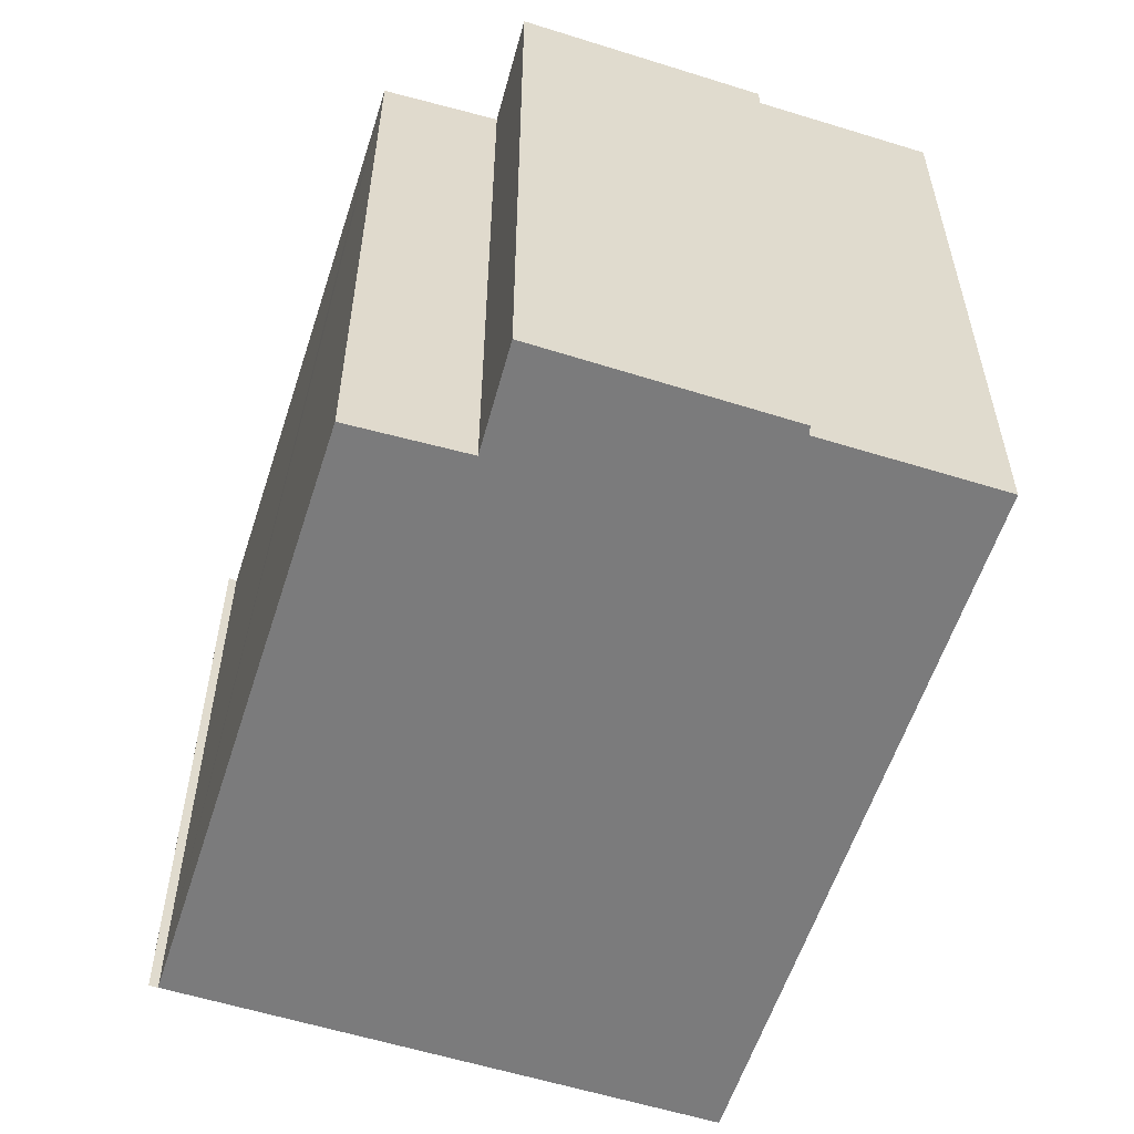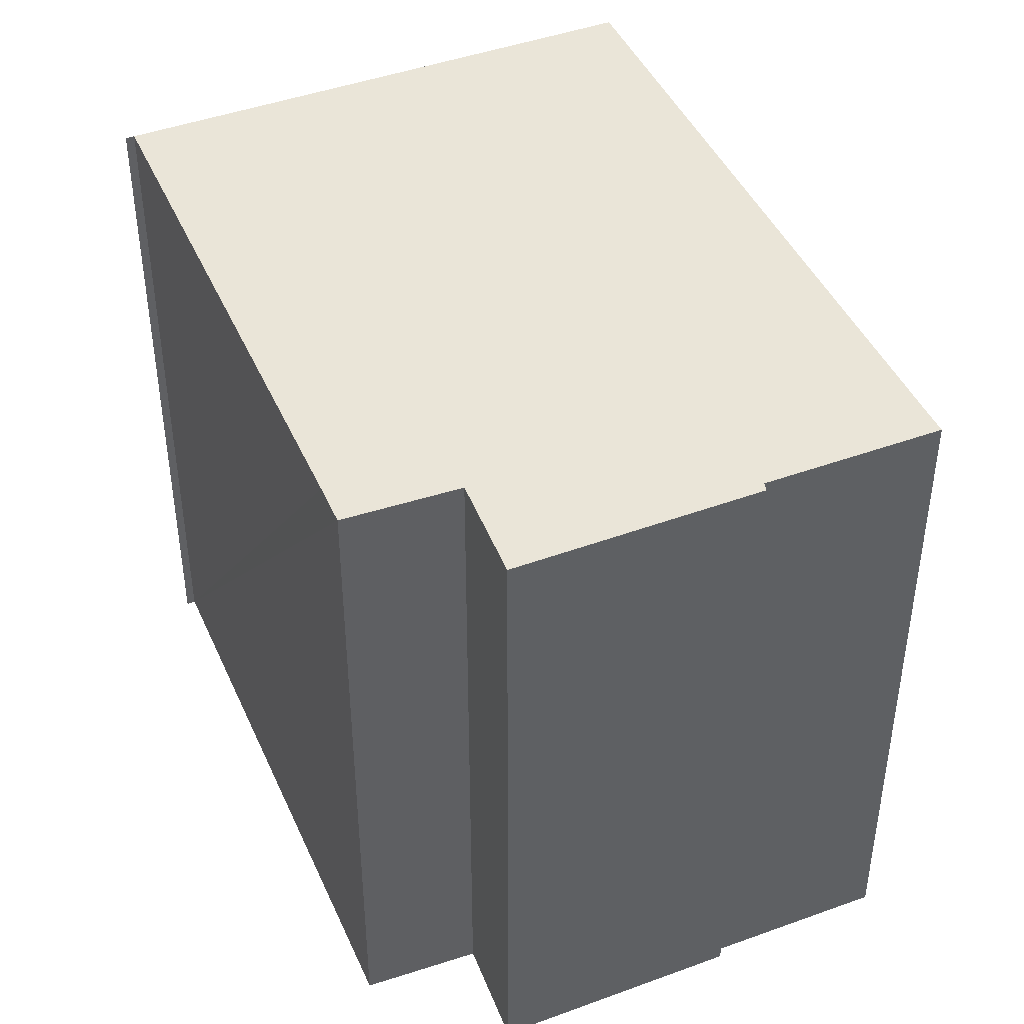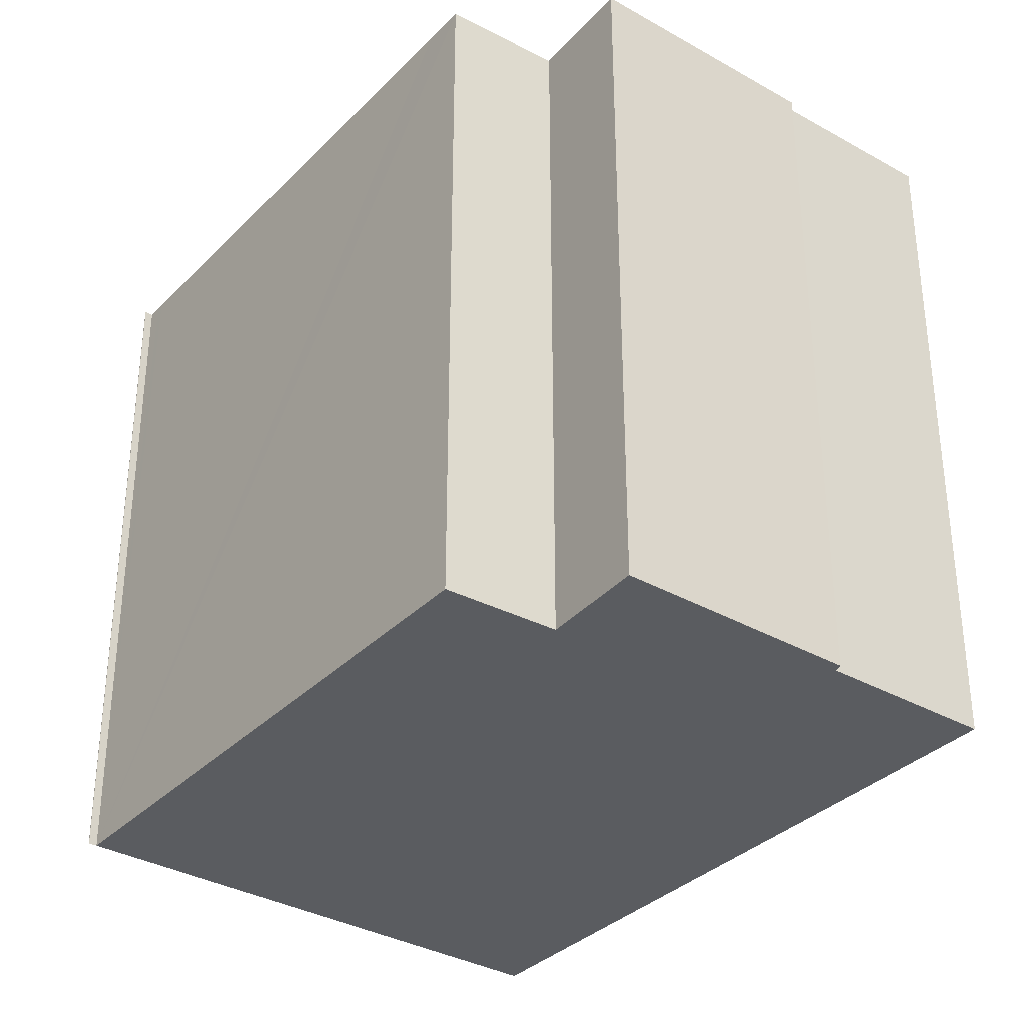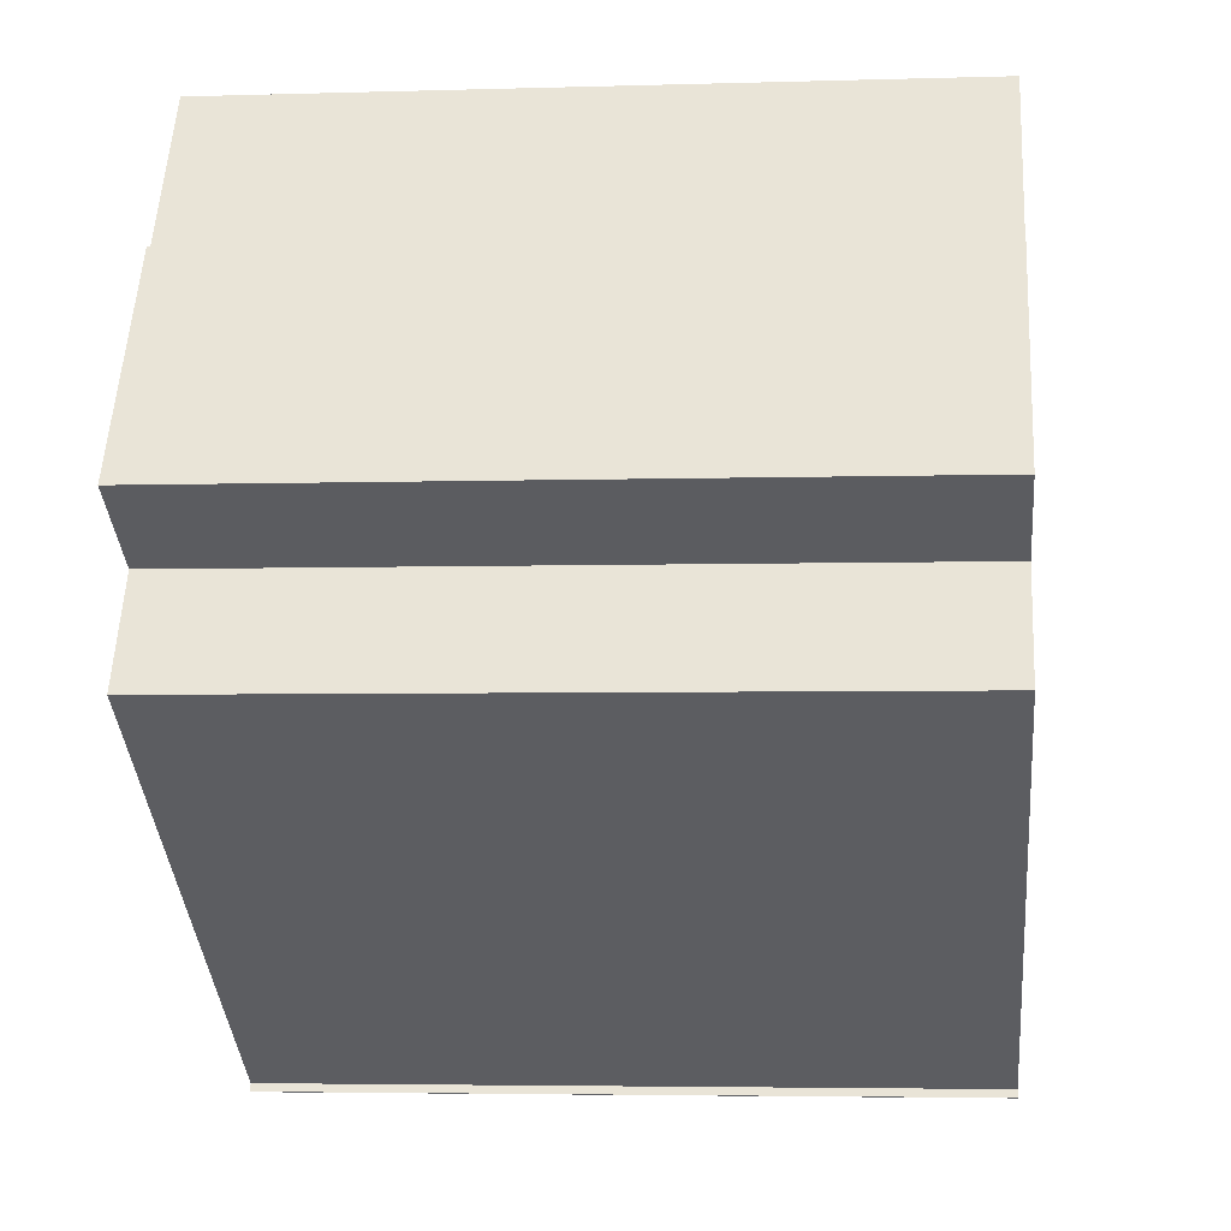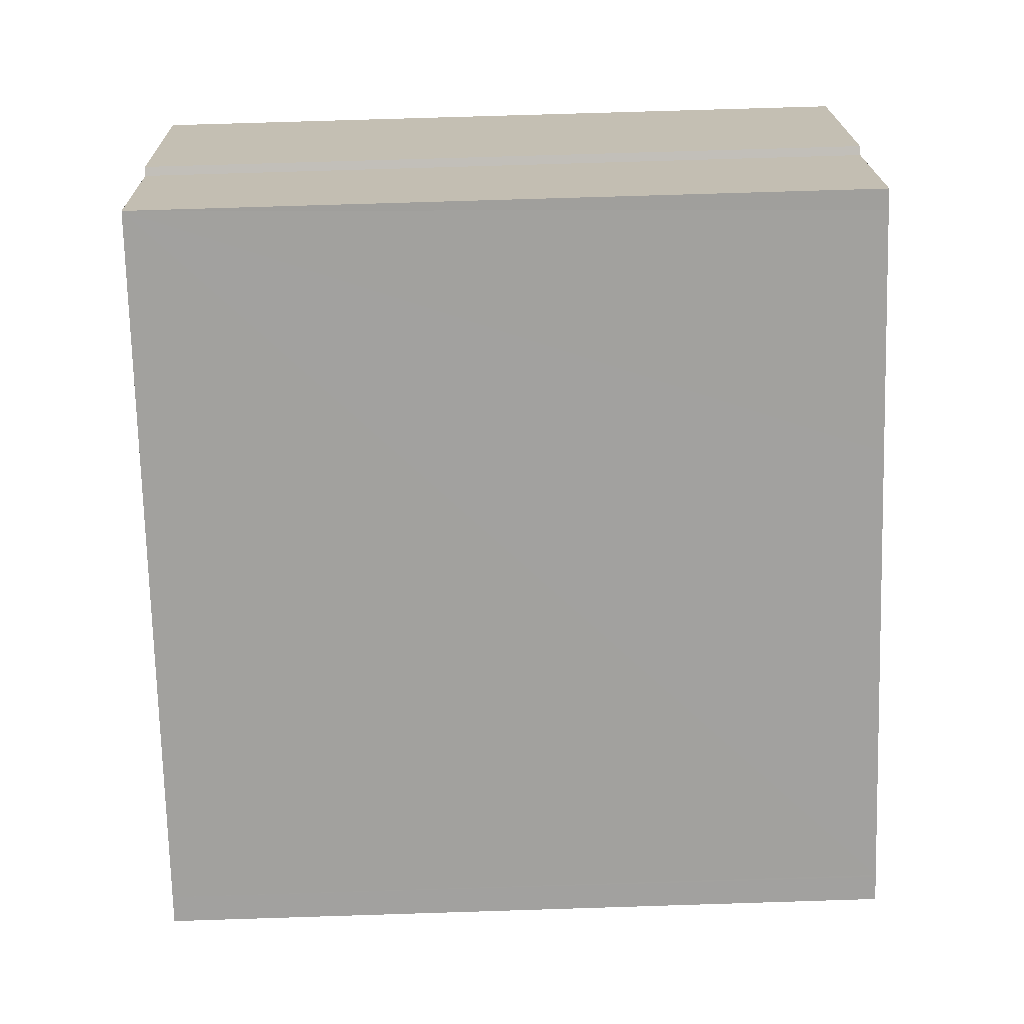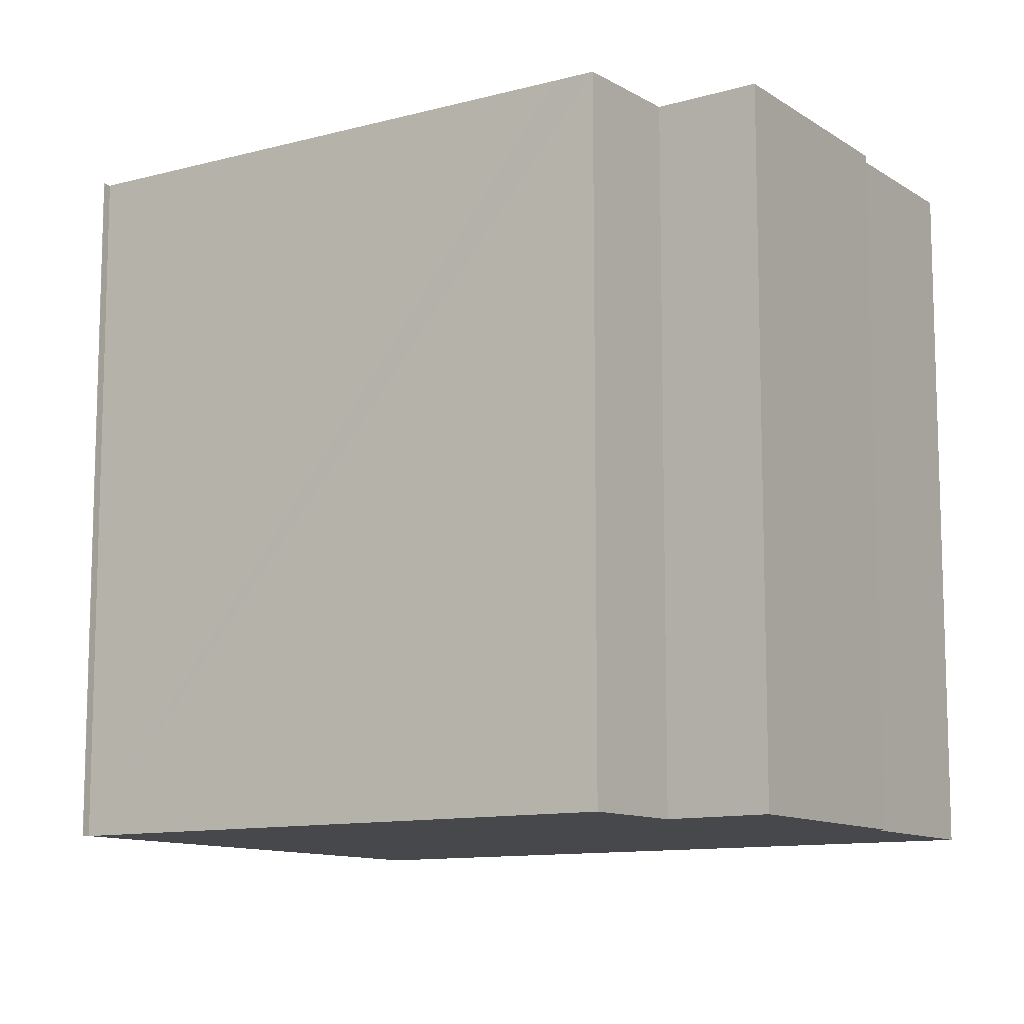
<metadata>
{"format":"obj","ext":"obj","renderer":"f3d","projection":"perspective","resolution":1024,"background":"white","views":[{"elev":-58.4,"azim":-74.8,"up":"+Y"},{"elev":44.5,"azim":-80.0,"up":"+Y"},{"elev":-34.4,"azim":-94.2,"up":"+Y"},{"elev":-4.2,"azim":-84.3,"up":"+Z"},{"elev":74.7,"azim":88.2,"up":"+Z"},{"elev":-11.1,"azim":-113.7,"up":"+Y"}]}
</metadata>
<code>
v  12.04 15.7 -10.81
v  18.9 15.7 -0.822
v  12.31 15.7 -10.98
v  11.89 15.7 -10.71
v  1.569 15.7 -4.027
v  0.758 15.7 -3.51
v  1.071 15.7 -2.98
v  2.101 15.7 -1.239
v  0 15.7 9.613e-16
v  0.339 15.7 0.516
v  3.067 15.7 4.676
v  3.253 15.7 4.613
v  18.44 15.7 -0.522
v  18.41 15.7 -0.498
v  10.15 15.7 4.909
v  5.819 15.7 7.756
v  5.451 15.7 8.006
v  2.101 7.587e-17 -1.239
v  1.071 1.825e-16 -2.98
v  0.758 2.149e-16 -3.51
v  0 0 0
v  3.067 -2.863e-16 4.676
v  0.339 -3.16e-17 0.516
v  3.253 -2.825e-16 4.613
v  5.451 -4.902e-16 8.006
v  12.31 6.726e-16 -10.98
v  11.89 6.557e-16 -10.71
v  12.04 6.617e-16 -10.81
v  1.569 2.466e-16 -4.027
v  18.41 3.049e-17 -0.498
v  5.819 -4.749e-16 7.756
v  10.15 -3.006e-16 4.909
v  18.9 5.033e-17 -0.822
v  18.44 3.196e-17 -0.522
v  12.21 15.7 -11.15
v  12.21 6.83e-16 -11.15
v  12.2 15.7 -11.15
v  12.2 6.825e-16 -11.15
g defaultobject
f 1 2 3
f 2 1 4
f 2 4 5
f 2 5 6
f 2 6 7
f 2 7 8
f 2 8 9
f 2 9 10
f 2 10 11
f 2 11 12
f 2 12 13
f 13 12 14
f 12 15 14
f 15 12 16
f 16 12 17
f 7 18 8
f 18 7 6
f 18 6 19
f 19 6 20
f 21 10 9
f 10 21 11
f 11 21 22
f 22 21 23
f 24 17 12
f 17 24 25
f 18 9 8
f 9 18 21
f 26 1 3
f 1 26 4
f 4 26 5
f 5 26 6
f 6 26 20
f 20 26 27
f 27 26 28
f 20 27 29
f 22 12 11
f 12 22 24
f 25 16 17
f 16 25 15
f 15 25 14
f 14 25 30
f 30 25 31
f 30 31 32
f 30 13 14
f 13 30 2
f 2 30 33
f 33 30 34
f 33 3 2
f 3 33 26
f 24 18 25
f 18 24 21
f 21 24 23
f 23 24 22
f 34 26 33
f 26 34 30
f 26 30 32
f 26 32 28
f 28 32 27
f 27 32 29
f 29 32 31
f 29 31 25
f 29 25 18
f 29 18 20
f 20 18 19
f 26 35 3
f 35 26 36
f 36 37 35
f 37 36 38
f 38 3 37
f 3 38 26

</code>
